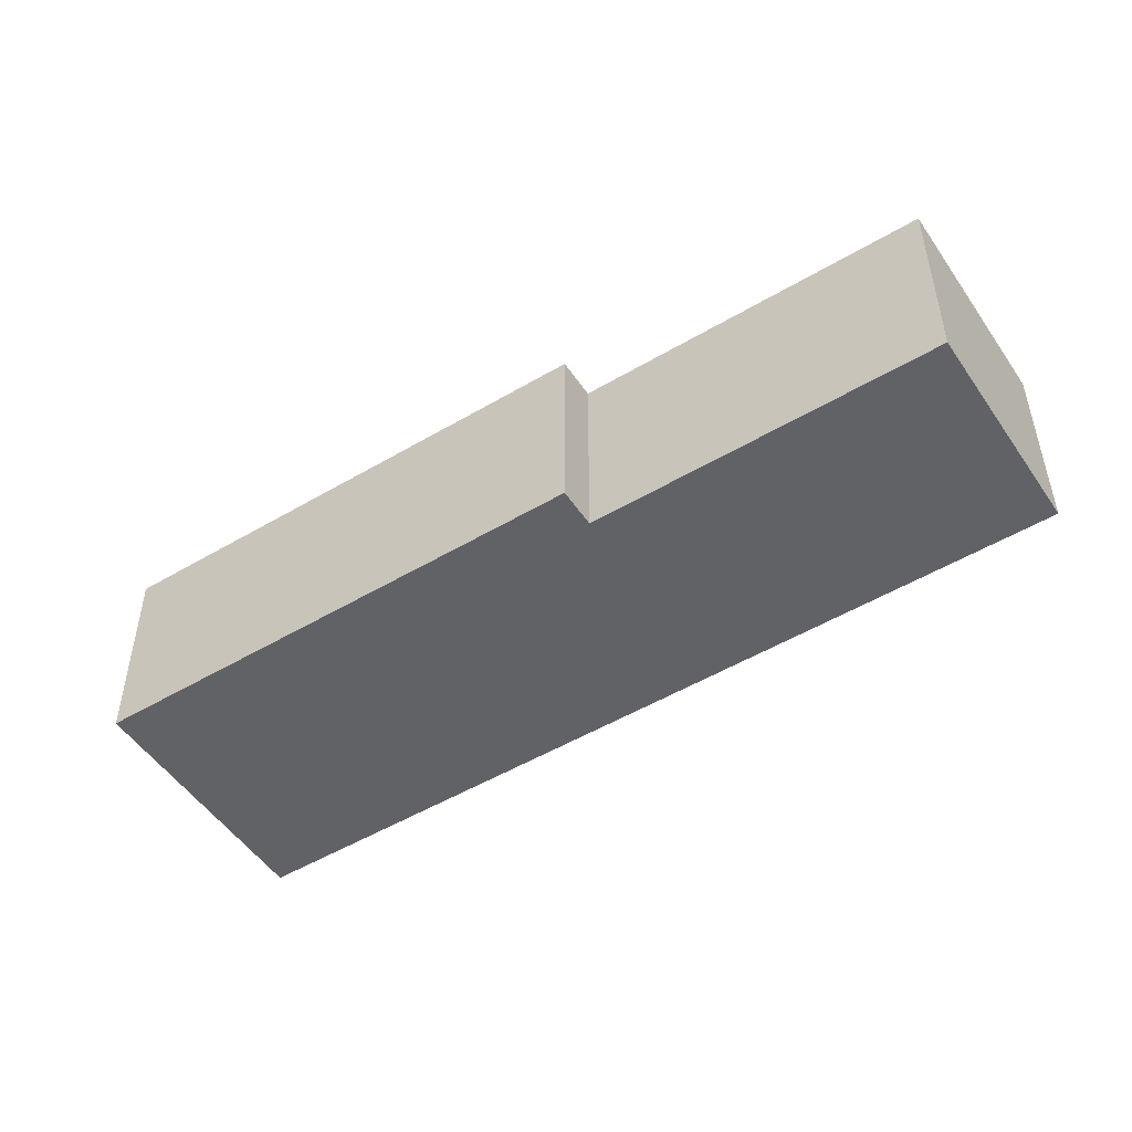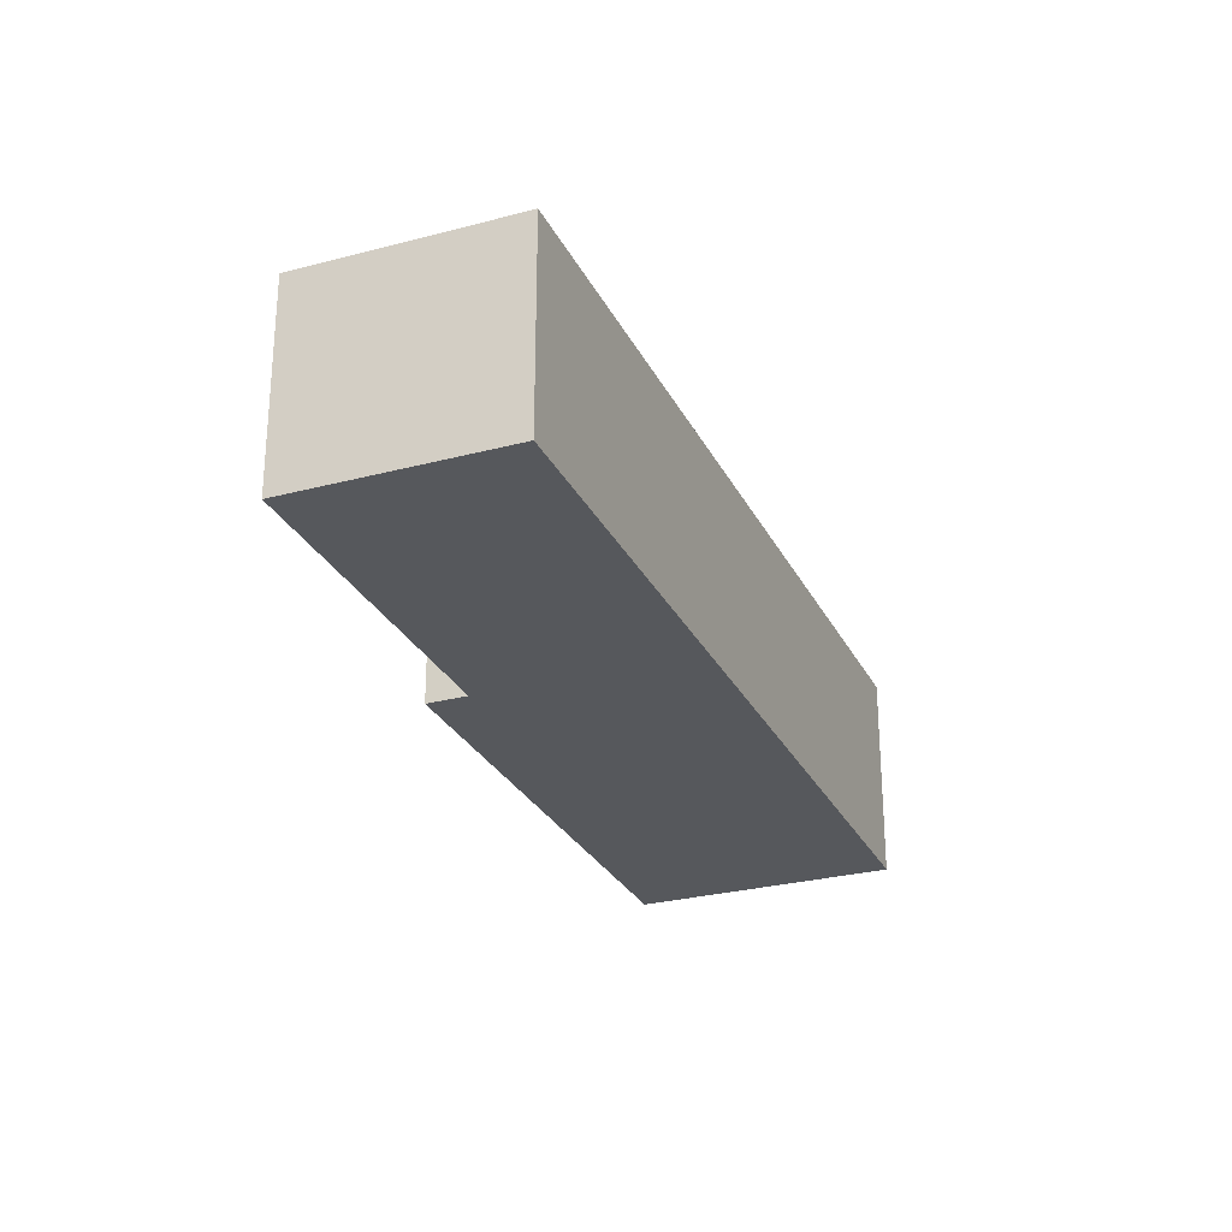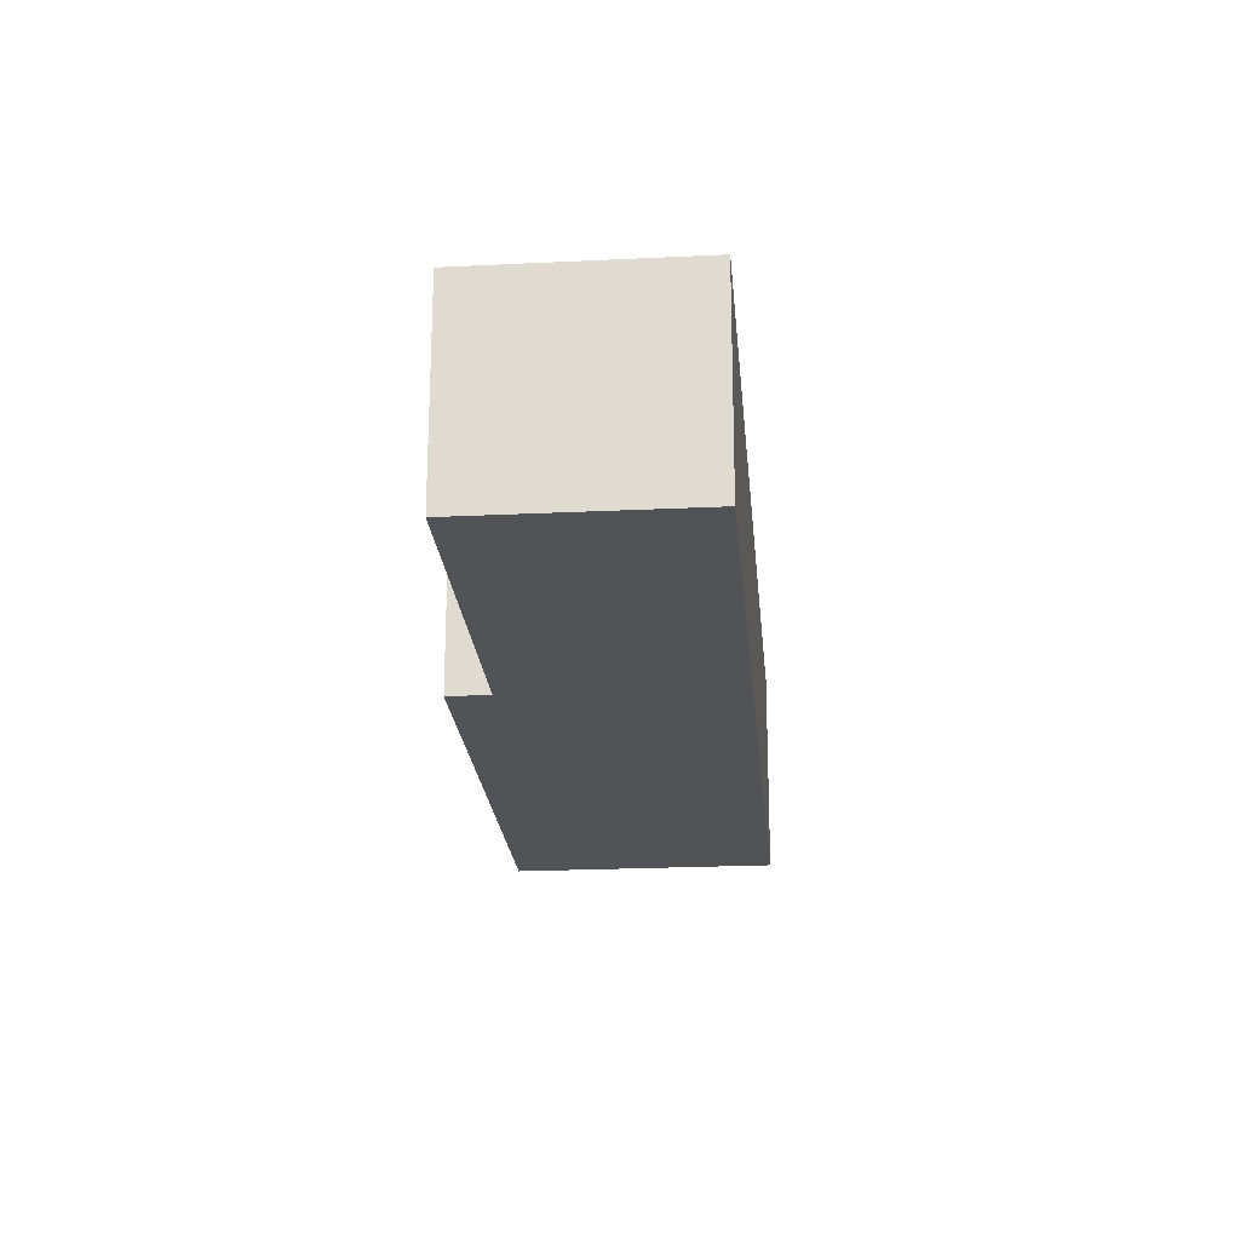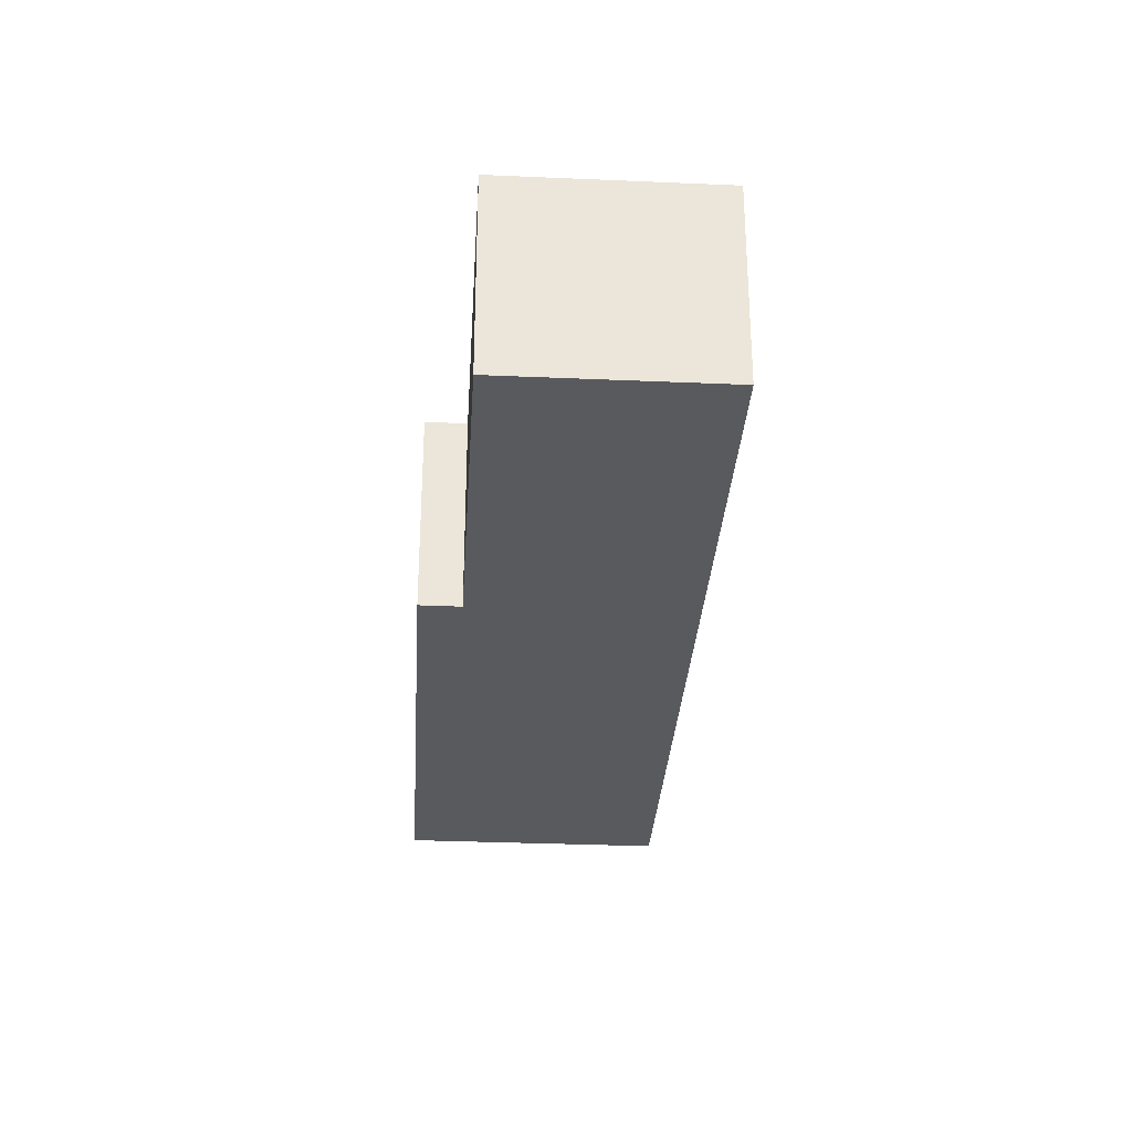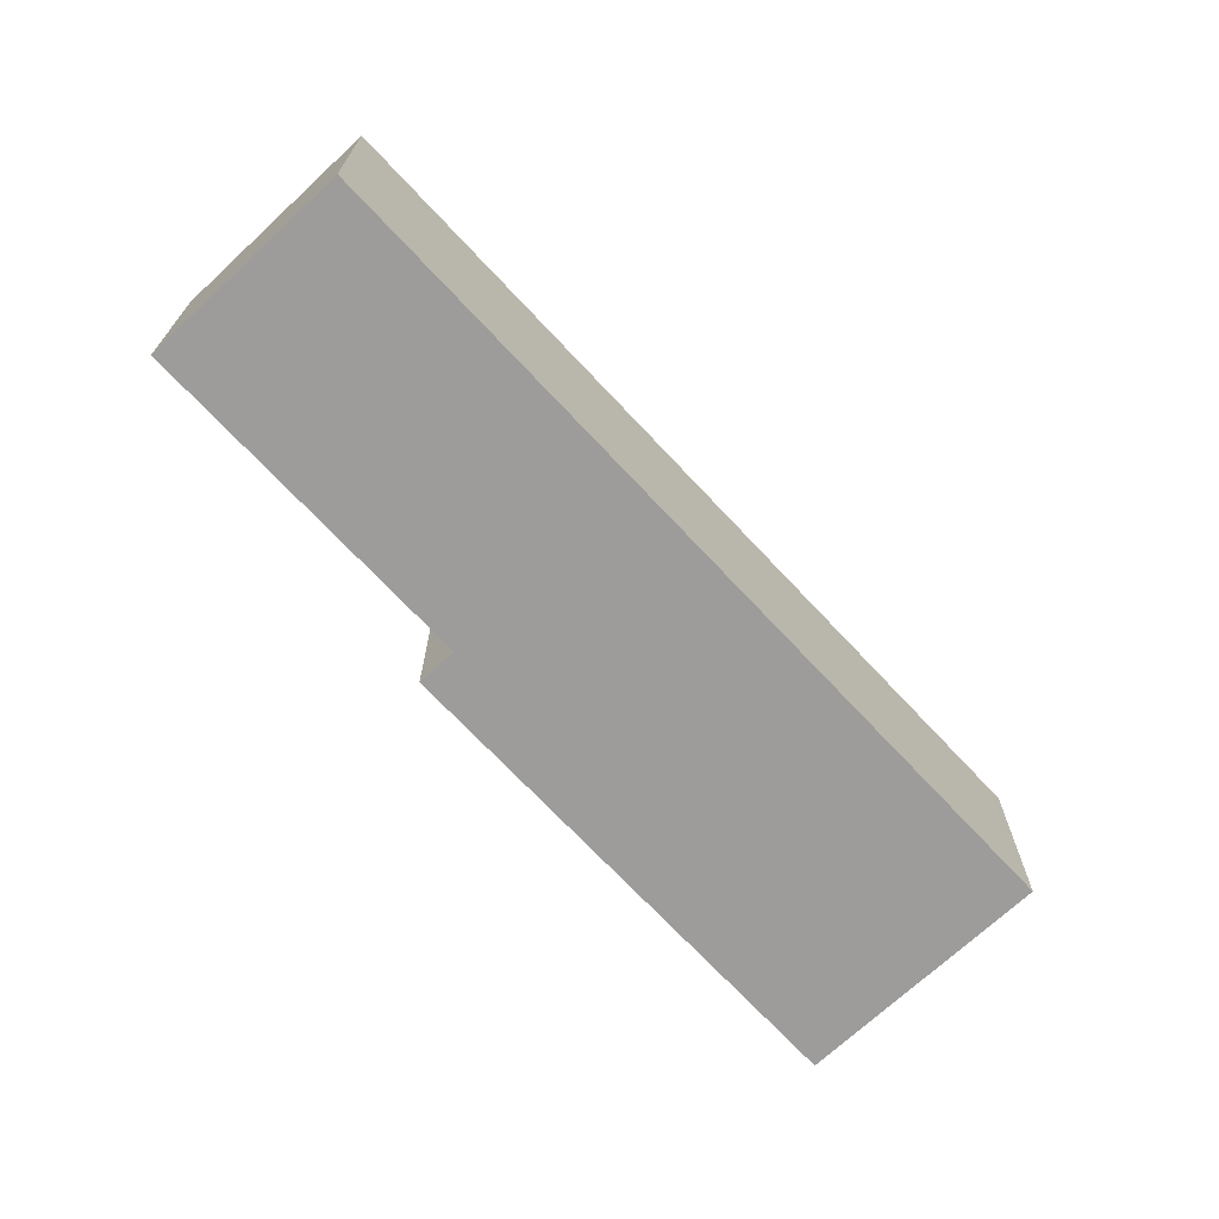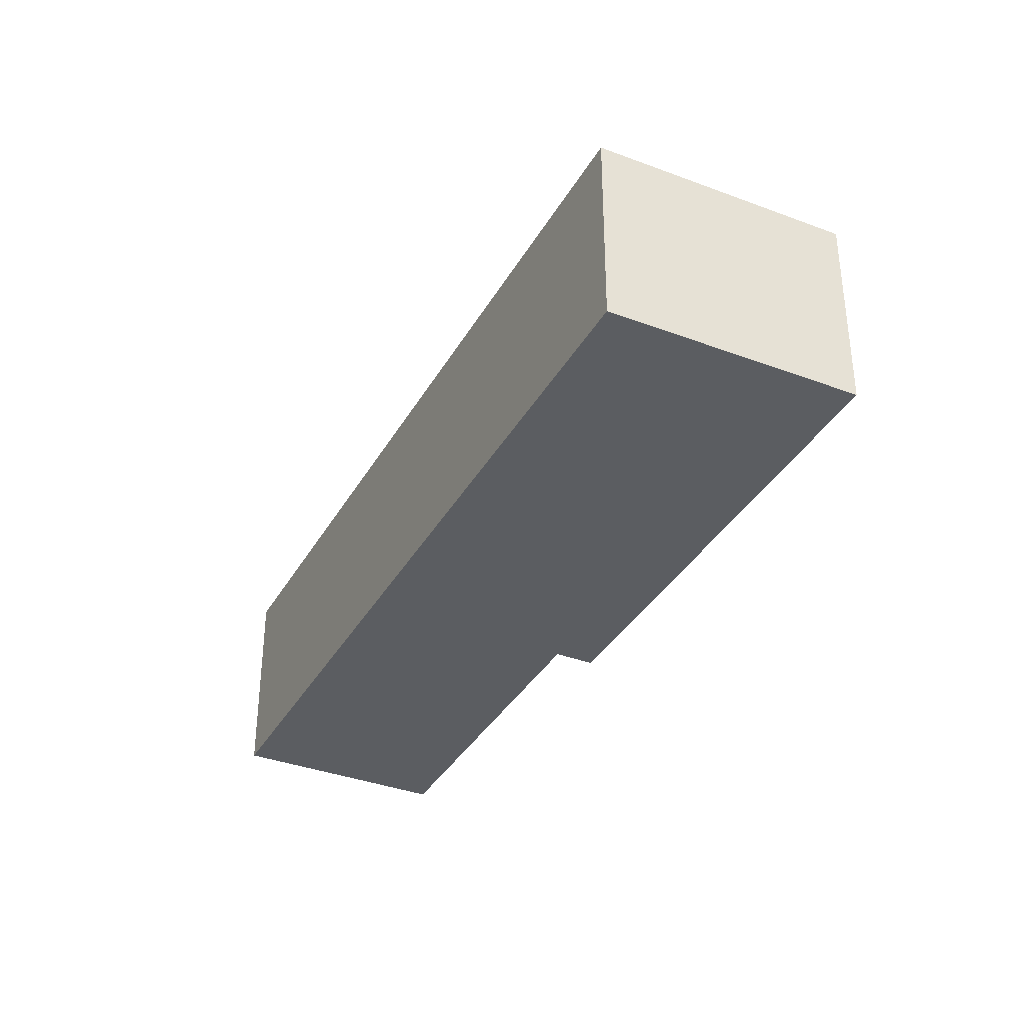
<metadata>
{"format":"obj","ext":"obj","renderer":"f3d","projection":"perspective","resolution":1024,"background":"white","views":[{"elev":-50.6,"azim":170.4,"up":"+Y"},{"elev":-27.7,"azim":-110.5,"up":"+Y"},{"elev":-22.3,"azim":-127.7,"up":"+Y"},{"elev":-31.2,"azim":-136.1,"up":"+Y"},{"elev":-70.3,"azim":-89.5,"up":"+Y"},{"elev":-36.1,"azim":21.2,"up":"+Y"}]}
</metadata>
<code>
v  0 2.089 1.279e-16
v  4.245 2.089 0.837
v  1.524 2.089 -1.66
v  6.652 2.089 6.103
v  8.464 2.089 4.129
v  4.533 2.089 0.522
v  4.533 -3.196e-17 0.522
v  4.245 -5.125e-17 0.837
v  1.524 1.016e-16 -1.66
v  0 0 0
v  8.464 -2.528e-16 4.129
v  6.652 -3.737e-16 6.103
g defaultobject
f 1 2 3
f 2 1 4
f 2 4 5
f 5 6 2
f 7 2 6
f 2 7 8
f 9 1 3
f 1 9 10
f 8 3 2
f 3 8 9
f 11 6 5
f 6 11 7
f 10 4 1
f 4 10 12
f 12 5 4
f 5 12 11
f 9 12 10
f 12 9 8
f 12 8 7
f 12 7 11

</code>
